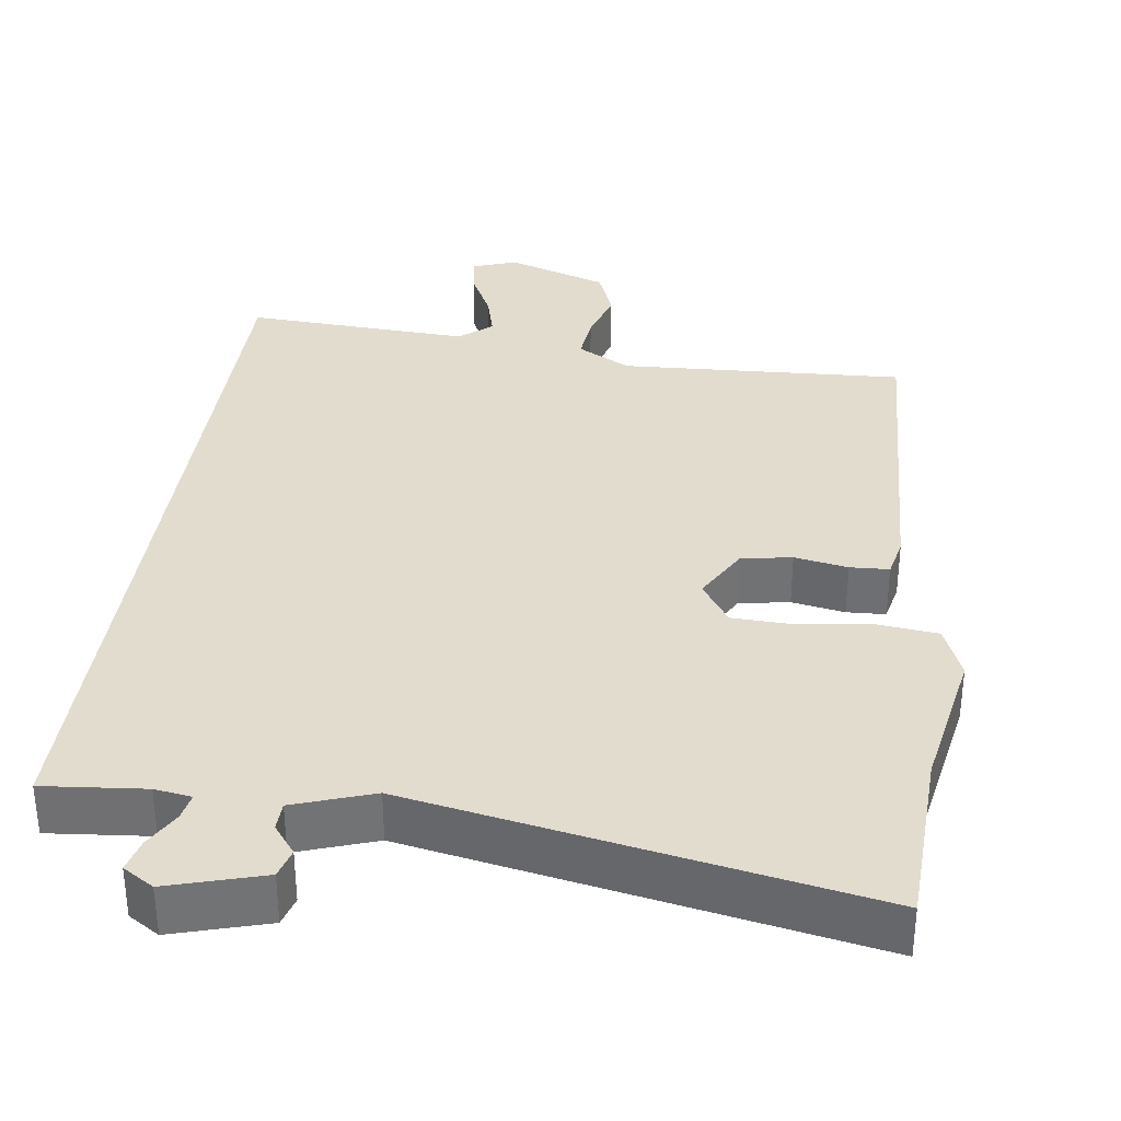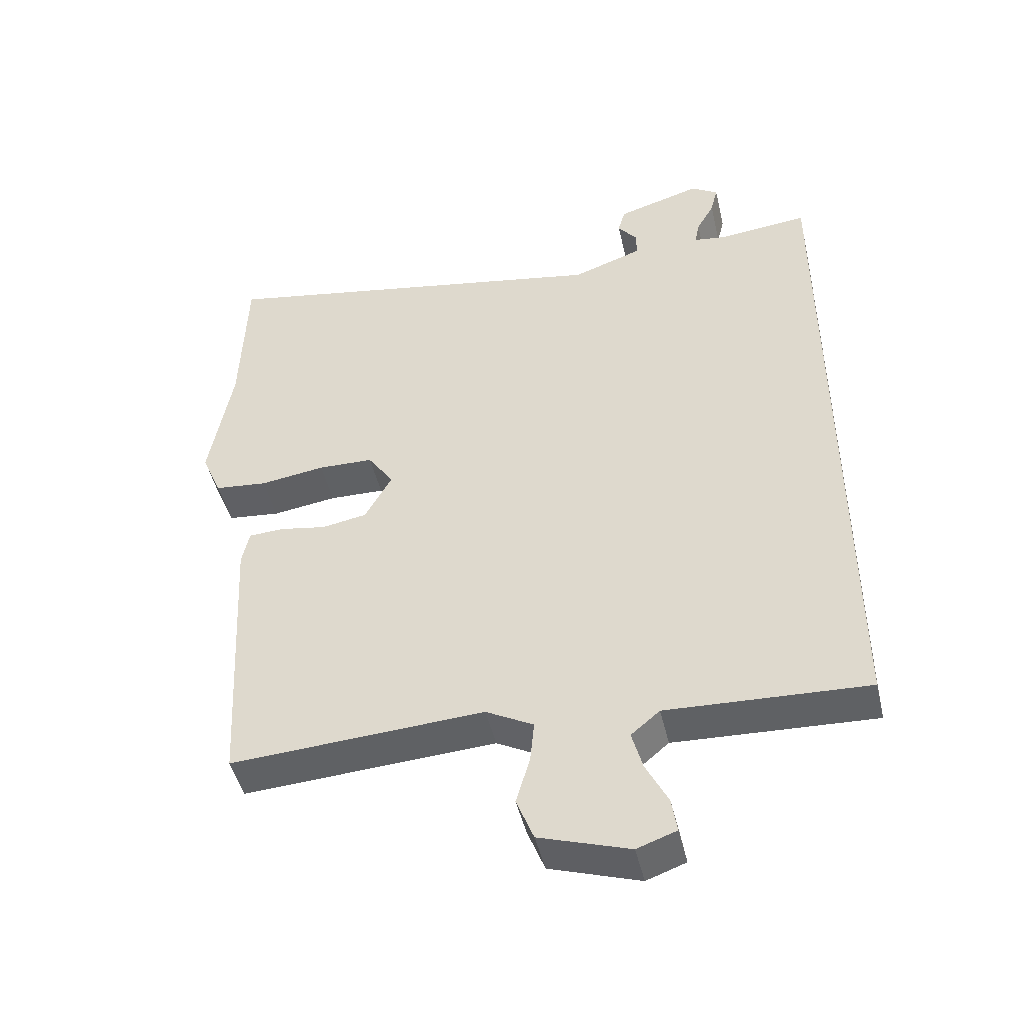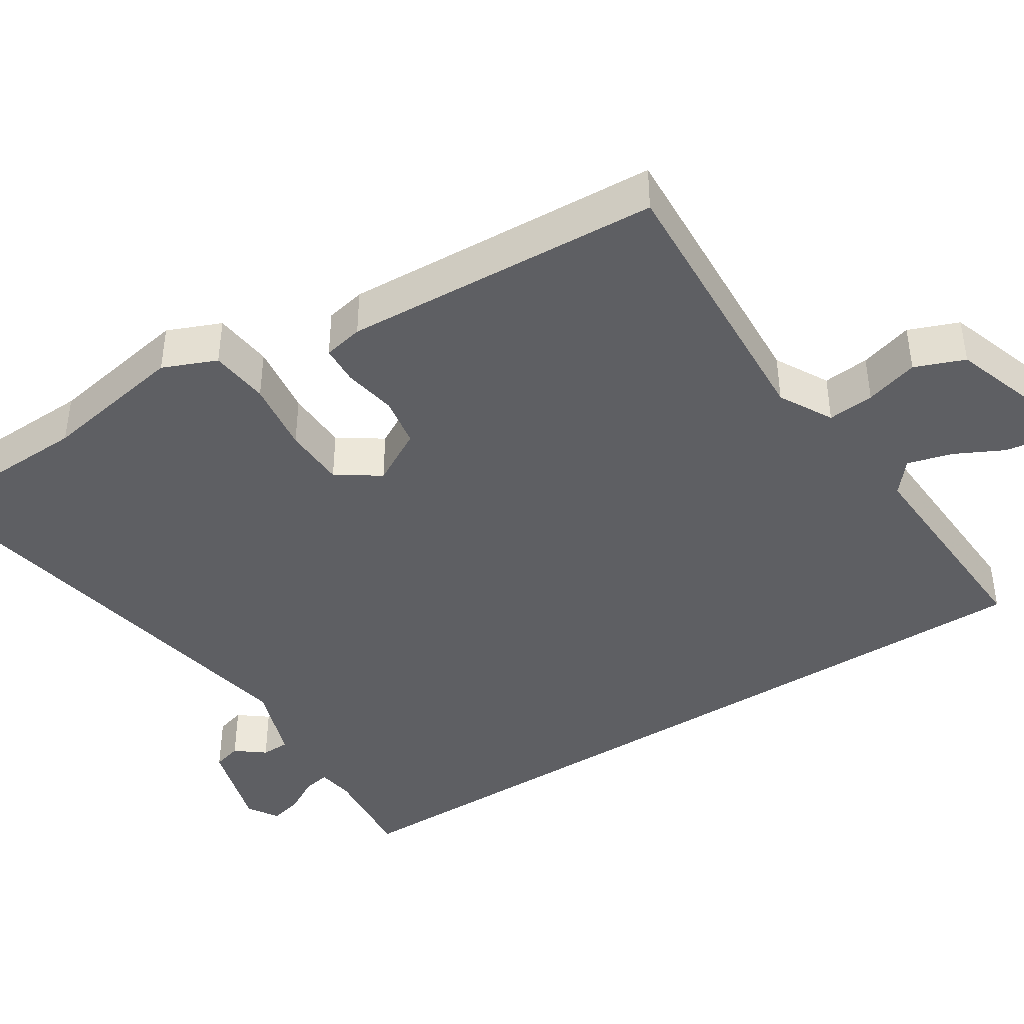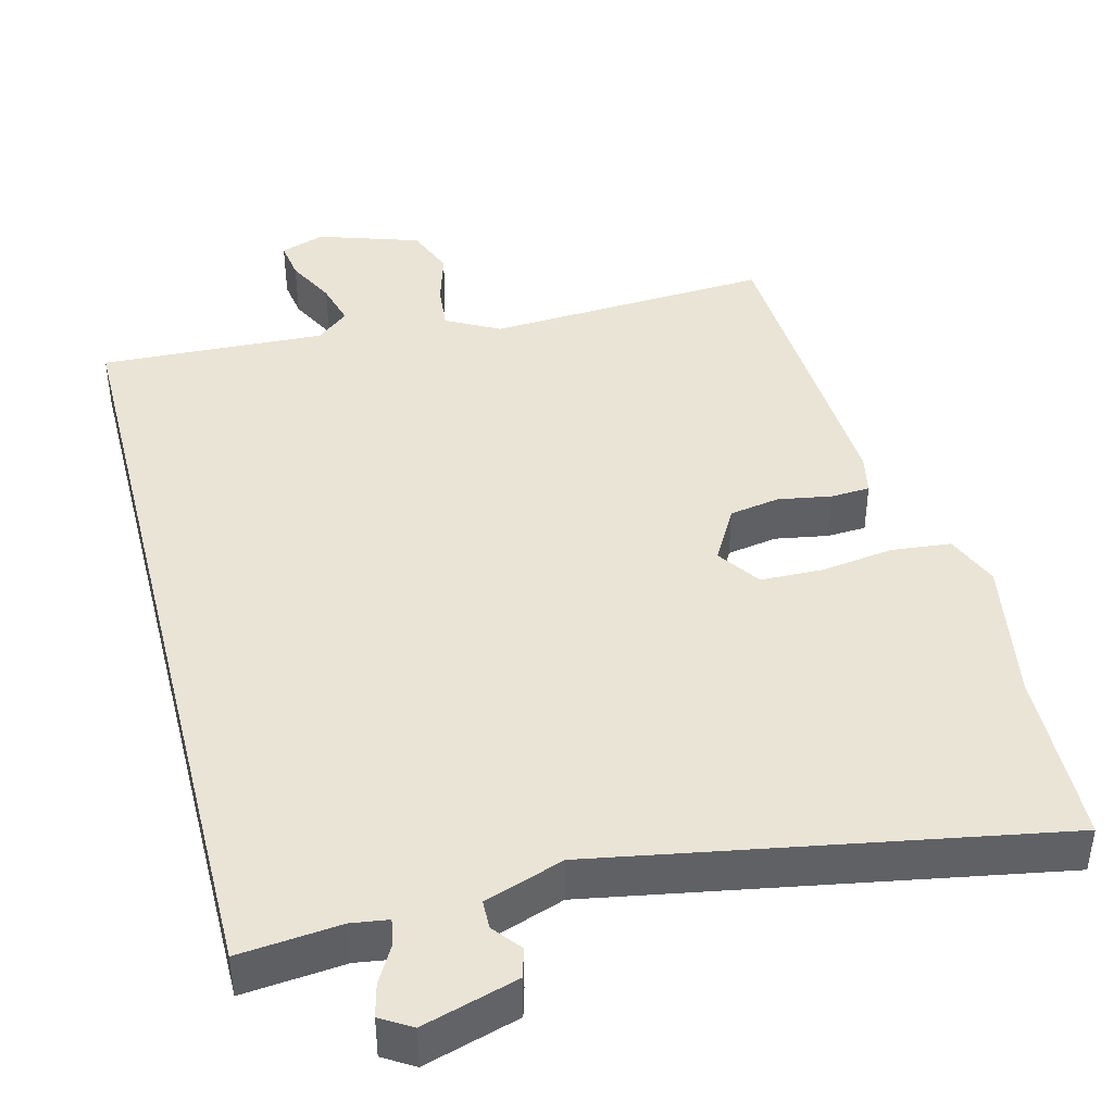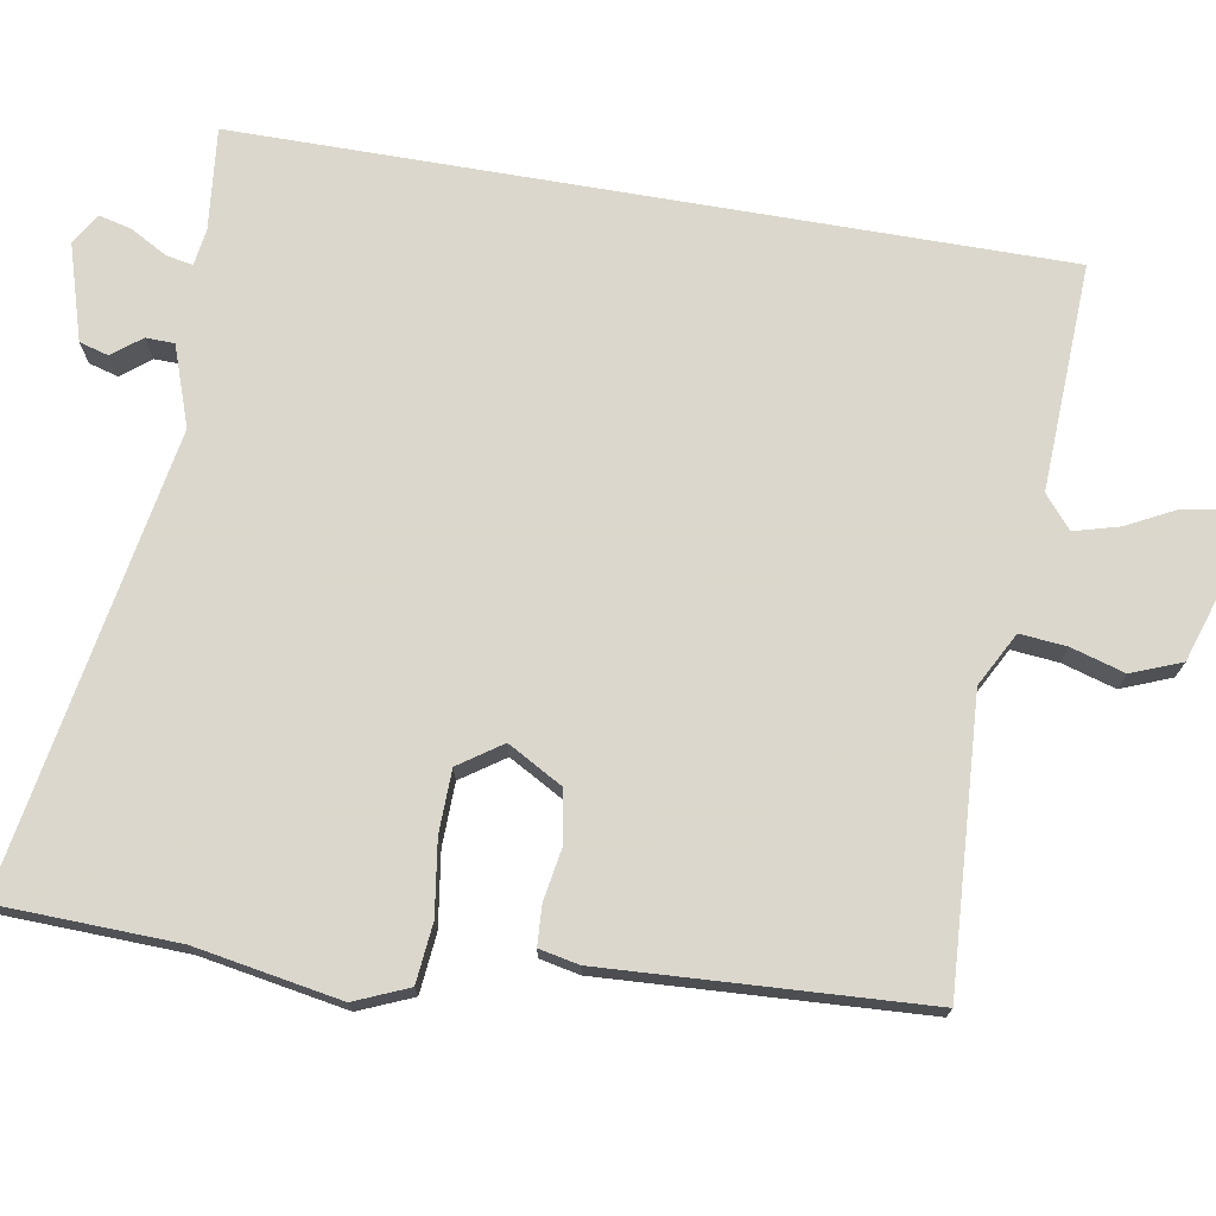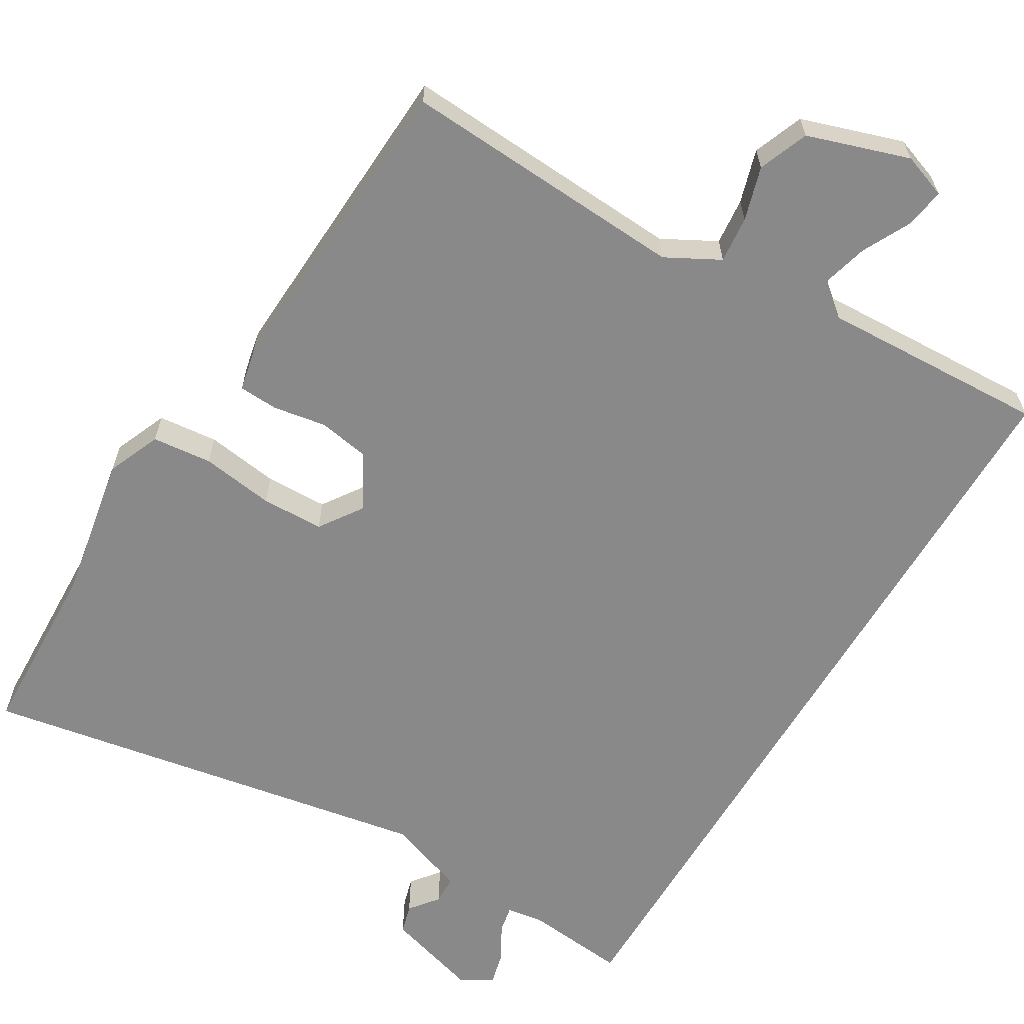
<metadata>
{"format":"obj","ext":"obj","renderer":"f3d","projection":"perspective","resolution":1024,"background":"white","views":[{"elev":34.7,"azim":8.2,"up":"+Y"},{"elev":-46.7,"azim":-166.9,"up":"+Z"},{"elev":-41.8,"azim":122.9,"up":"+Y"},{"elev":42.6,"azim":-14.3,"up":"+Y"},{"elev":73.4,"azim":99.7,"up":"+Y"},{"elev":-63.1,"azim":149.3,"up":"+Y"}]}
</metadata>
<code>
v -0.5 0.07 0.548
v -0.365 0.07 0.534
v -0.316 0.07 0.541
v -0.323 0.07 0.577
v -0.35 0.07 0.625
v -0.361 0.07 0.669
v -0.32 0.07 0.694
v -0.194 0.07 0.656
v -0.183 0.07 0.617
v -0.213 0.07 0.579
v -0.212 0.07 0.541
v -0.107 0.07 0.504
v 0.496 0.07 0.611
v 0.504 0.07 0.373
v 0.538 0.07 0.18
v 0.508 0.07 0.109
v 0.429 0.07 0.101
v 0.332 0.07 0.115
v 0.249 0.07 0.113
v 0.21 0.07 0.056
v 0.251 0.07 -0.017
v 0.318 0.07 -0.029
v 0.389 0.07 -0.017
v 0.441 0.07 -0.02
v 0.452 0.07 -0.073
v 0.429 0.07 -0.496
v 0.05 0.07 -0.473
v -0.021 0.07 -0.511
v -0.015 0.07 -0.573
v 0.006 0.07 -0.644
v -0.02 0.07 -0.71
v -0.155 0.07 -0.754
v -0.214 0.07 -0.733
v -0.206 0.07 -0.681
v -0.173 0.07 -0.616
v -0.157 0.07 -0.557
v -0.2 0.07 -0.521
v -0.5 0.07 -0.534
v -0.5 0 0.548
v -0.365 0 0.534
v -0.316 0 0.541
v -0.323 0 0.577
v -0.35 0 0.625
v -0.361 0 0.669
v -0.32 0 0.694
v -0.194 0 0.656
v -0.183 0 0.617
v -0.213 0 0.579
v -0.212 0 0.541
v -0.107 0 0.504
v 0.496 0 0.611
v 0.504 0 0.373
v 0.538 0 0.18
v 0.508 0 0.109
v 0.429 0 0.101
v 0.332 0 0.115
v 0.249 0 0.113
v 0.21 0 0.056
v 0.251 0 -0.017
v 0.318 0 -0.029
v 0.389 0 -0.017
v 0.441 0 -0.02
v 0.452 0 -0.073
v 0.429 0 -0.496
v 0.05 0 -0.473
v -0.021 0 -0.511
v -0.015 0 -0.573
v 0.006 0 -0.644
v -0.02 0 -0.71
v -0.155 0 -0.754
v -0.214 0 -0.733
v -0.206 0 -0.681
v -0.173 0 -0.616
v -0.157 0 -0.557
v -0.2 0 -0.521
v -0.5 0 -0.534
f 37 38 1 2
f 36 37 2 3
f 33 34 35
f 32 33 35
f 31 32 35
f 30 31 35
f 29 30 35
f 28 29 35 36
f 27 28 36 3
f 25 26 27
f 24 25 27
f 23 24 27
f 22 23 27
f 21 22 27
f 27 3 4
f 21 27 4
f 20 21 4
f 16 17 18
f 15 16 18
f 14 15 18
f 14 18 19
f 13 14 19
f 12 13 19
f 19 20 4
f 12 19 4
f 11 12 4
f 8 9 10
f 7 8 10
f 7 10 11
f 6 7 11
f 5 6 11
f 4 5 11
f 40 39 76 75
f 41 40 75 74
f 73 72 71
f 73 71 70
f 73 70 69
f 73 69 68
f 73 68 67
f 74 73 67 66
f 41 74 66 65
f 65 64 63
f 65 63 62
f 65 62 61
f 65 61 60
f 65 60 59
f 42 41 65
f 42 65 59
f 42 59 58
f 56 55 54
f 56 54 53
f 56 53 52
f 57 56 52
f 57 52 51
f 57 51 50
f 42 58 57
f 42 57 50
f 42 50 49
f 48 47 46
f 48 46 45
f 49 48 45
f 49 45 44
f 49 44 43
f 49 43 42
f 1 39 40 2
f 2 40 41 3
f 3 41 42 4
f 4 42 43 5
f 5 43 44 6
f 6 44 45 7
f 7 45 46 8
f 8 46 47 9
f 9 47 48 10
f 10 48 49 11
f 11 49 50 12
f 12 50 51 13
f 13 51 52 14
f 14 52 53 15
f 15 53 54 16
f 16 54 55 17
f 17 55 56 18
f 18 56 57 19
f 19 57 58 20
f 20 58 59 21
f 21 59 60 22
f 22 60 61 23
f 23 61 62 24
f 24 62 63 25
f 25 63 64 26
f 26 64 65 27
f 27 65 66 28
f 28 66 67 29
f 29 67 68 30
f 30 68 69 31
f 31 69 70 32
f 32 70 71 33
f 33 71 72 34
f 34 72 73 35
f 35 73 74 36
f 36 74 75 37
f 37 75 76 38
f 38 76 39 1

</code>
